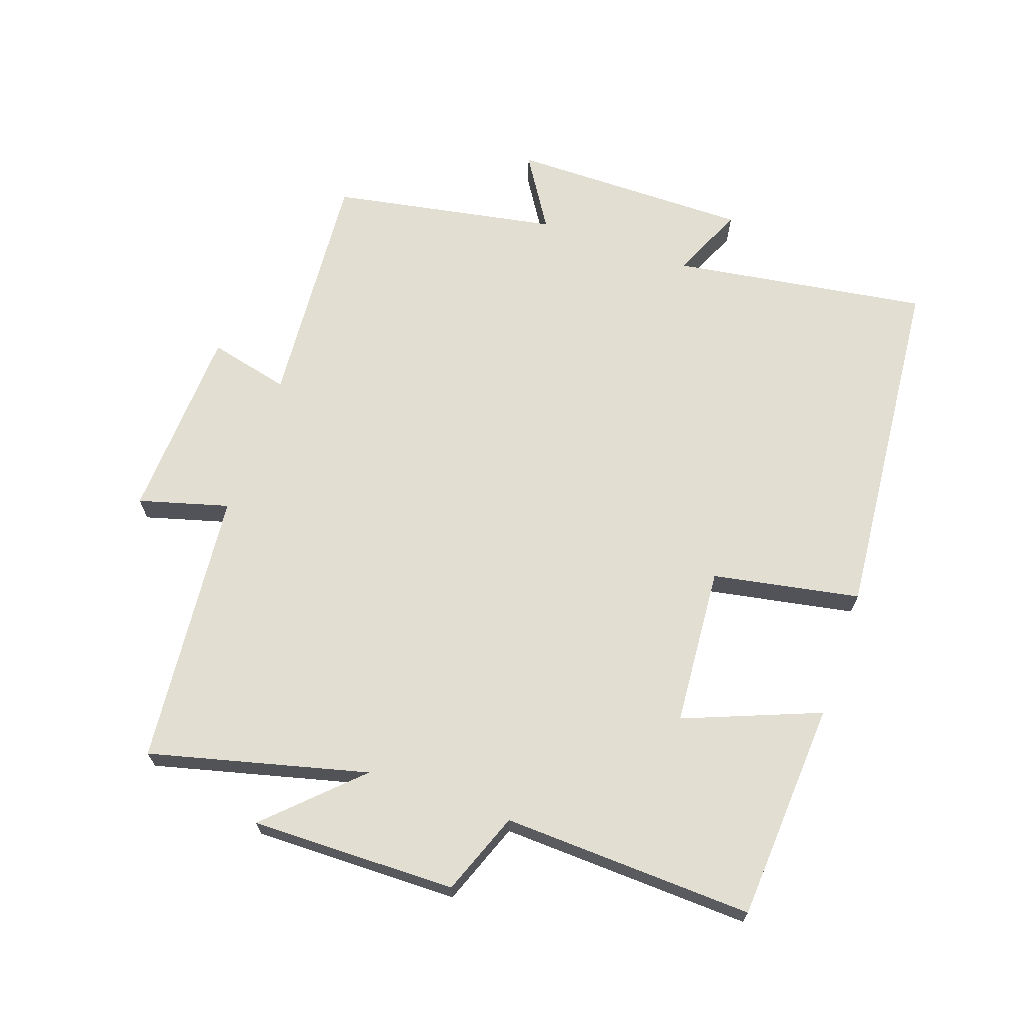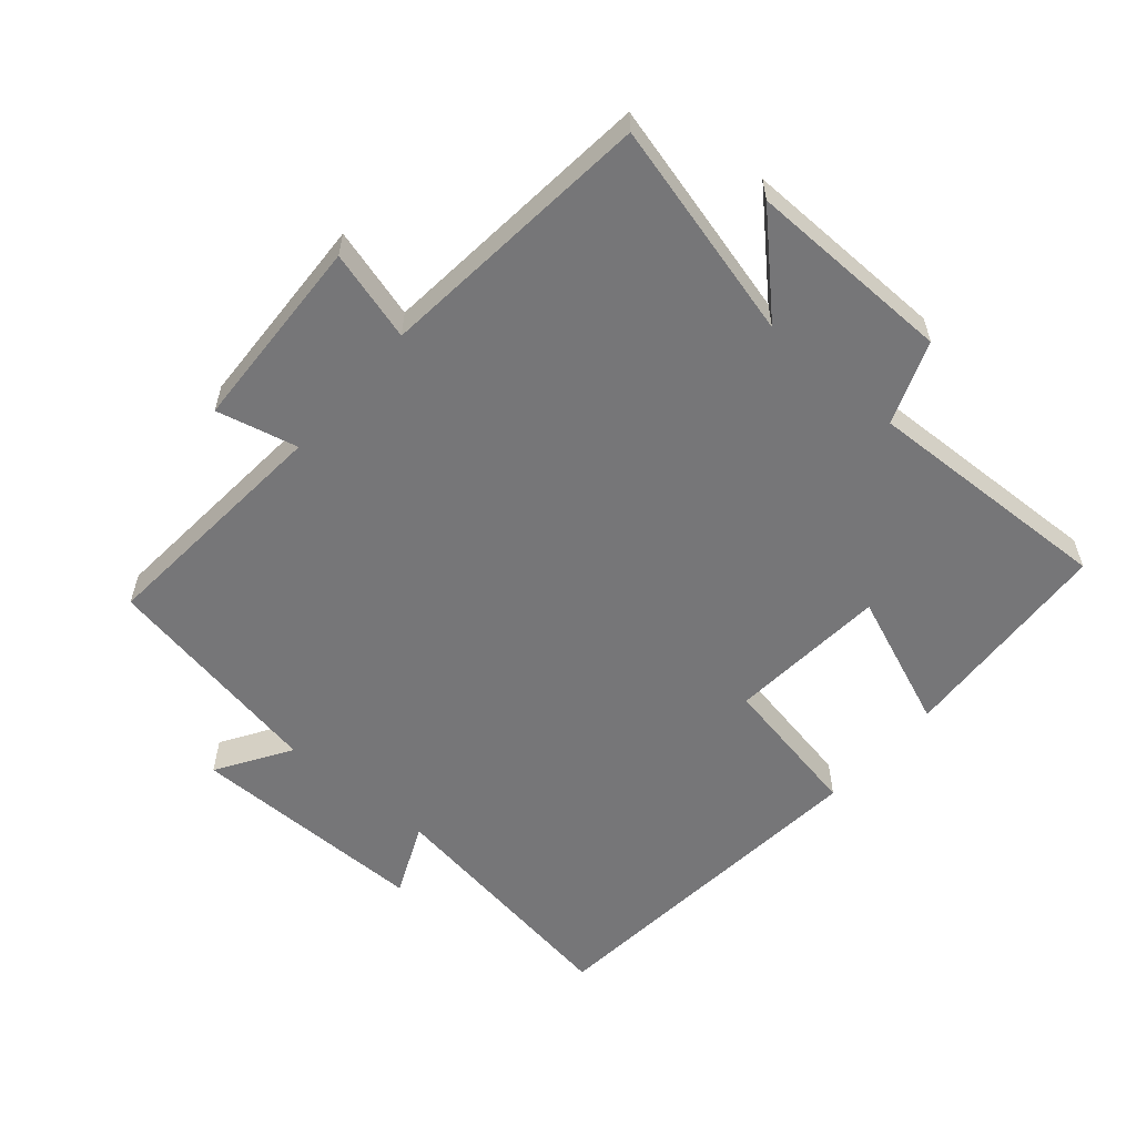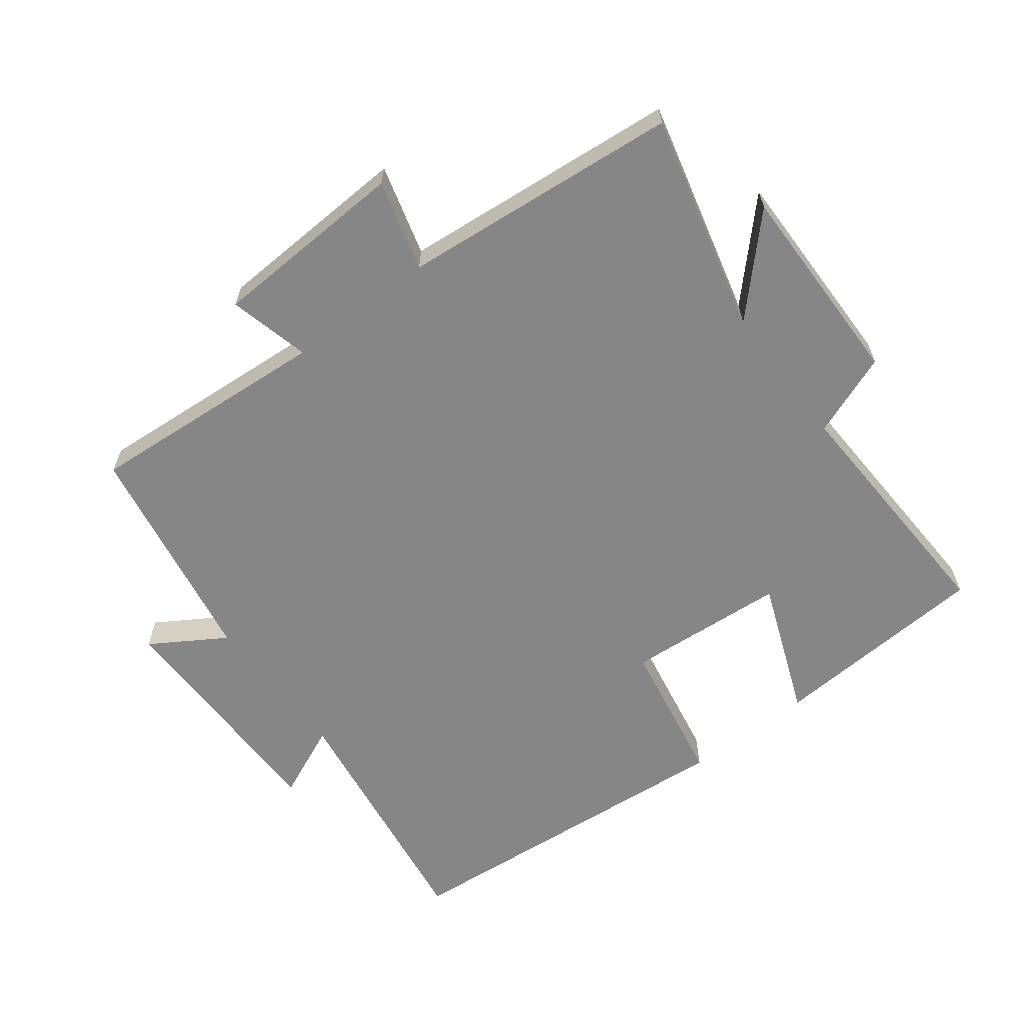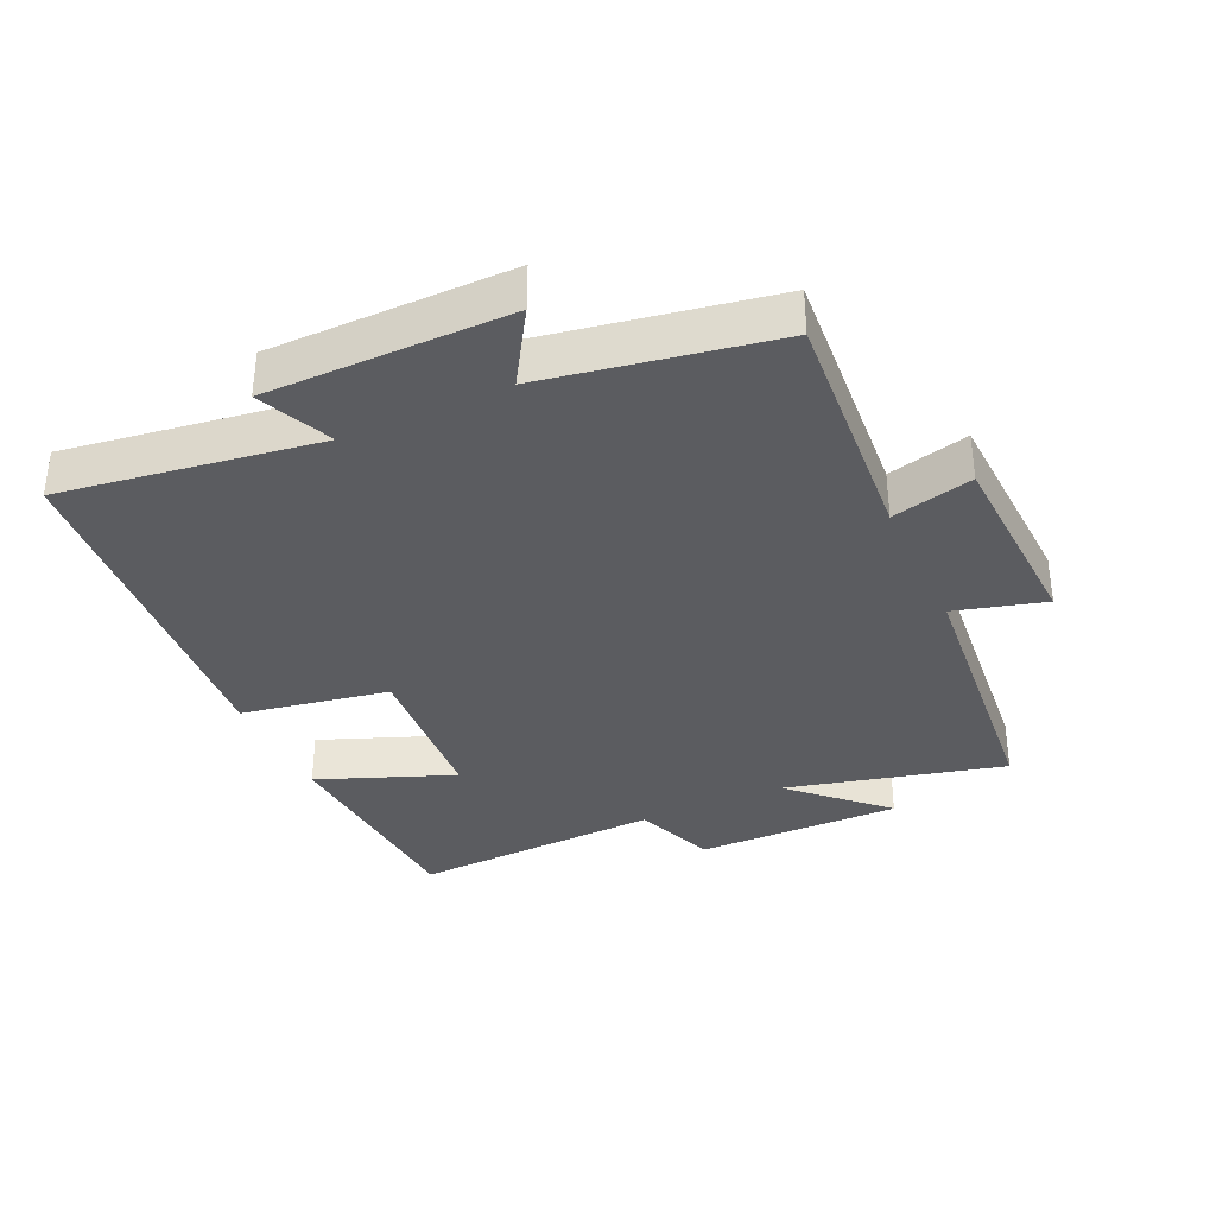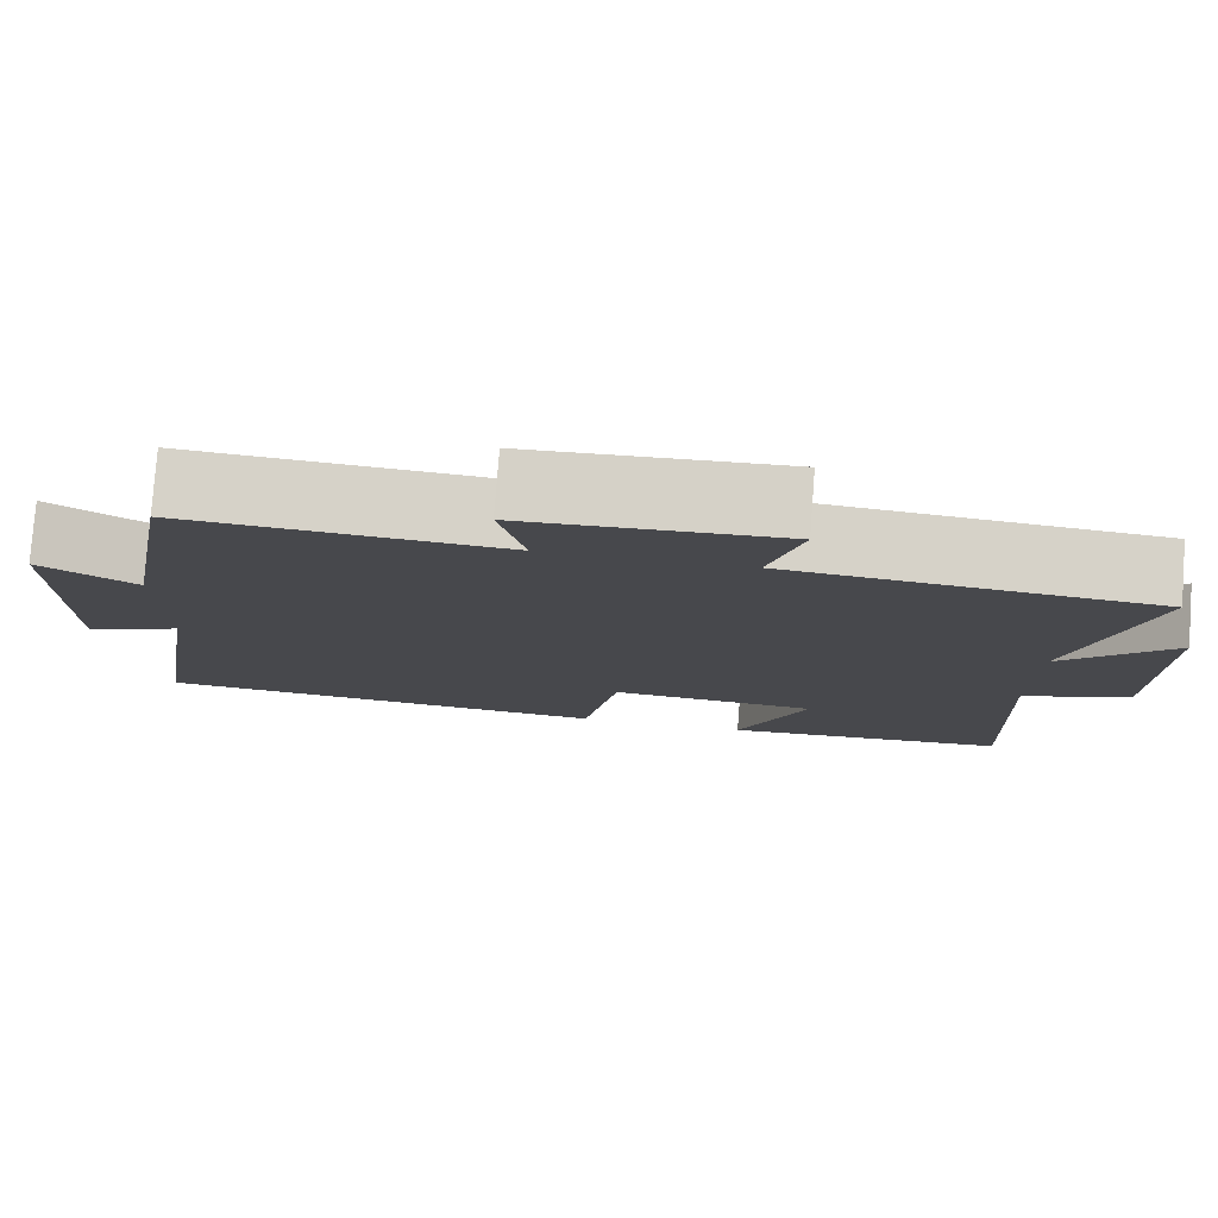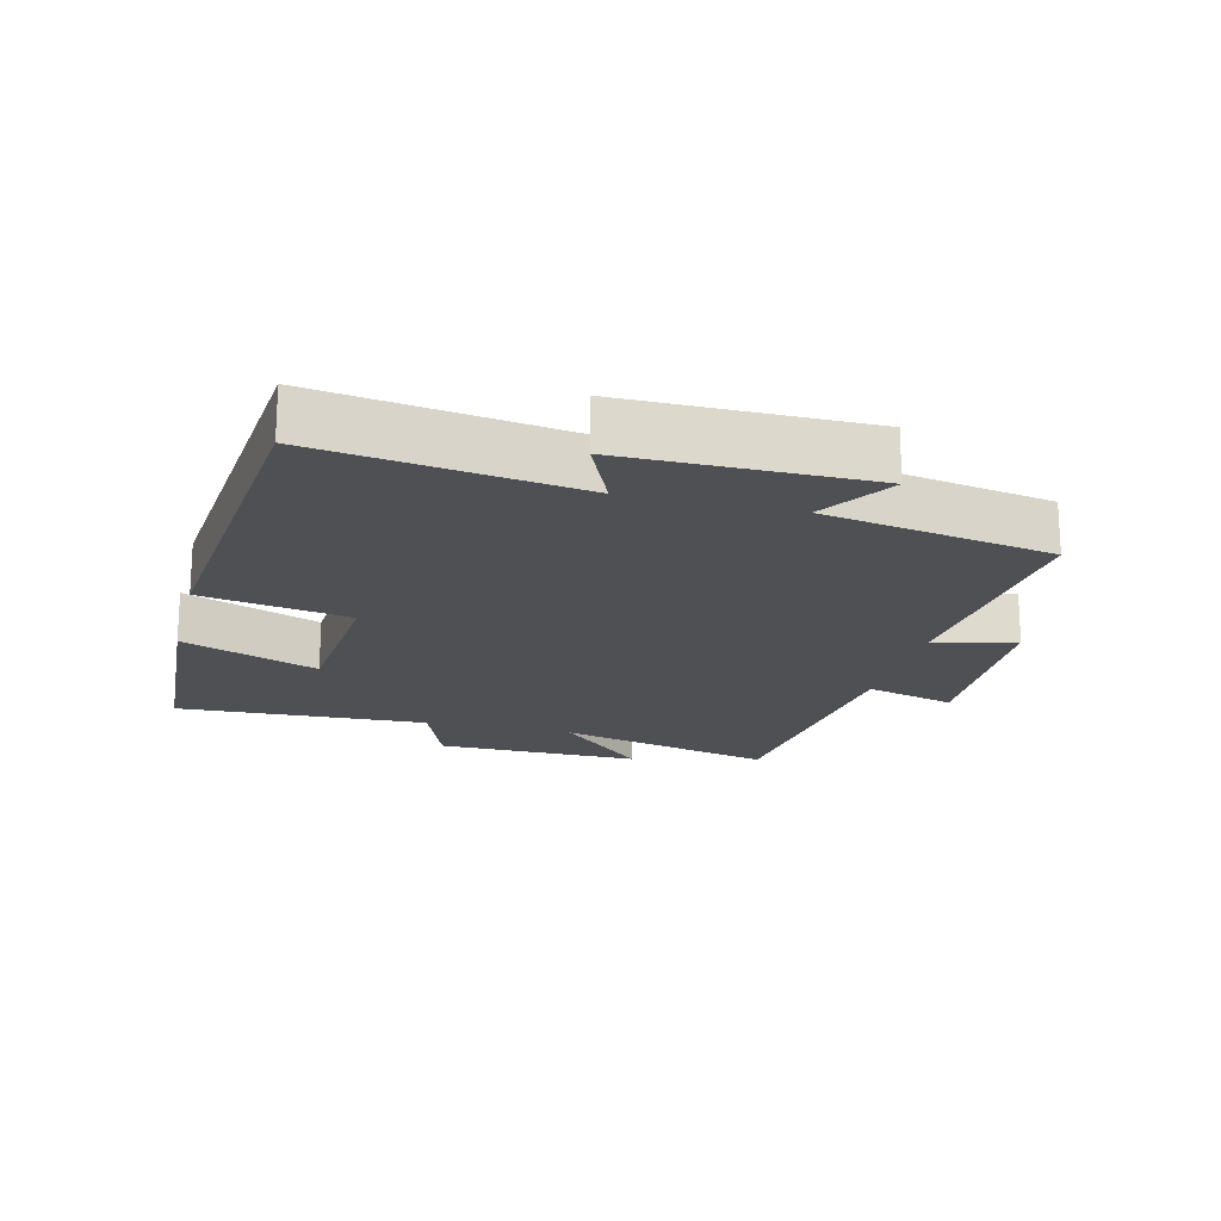
<metadata>
{"format":"obj","ext":"obj","renderer":"f3d","projection":"perspective","resolution":1024,"background":"white","views":[{"elev":67.5,"azim":109.1,"up":"+Y"},{"elev":-56.9,"azim":49.1,"up":"+Y"},{"elev":-62.2,"azim":37.4,"up":"+Y"},{"elev":-35.2,"azim":-65.2,"up":"+Y"},{"elev":78.5,"azim":4.3,"up":"+Z"},{"elev":-18.6,"azim":-104.3,"up":"+Y"}]}
</metadata>
<code>
v -0.438 0.07 0.528
v -0.068 0.07 0.5
v -0.098 0.07 0.623
v 0.2 0.07 0.637
v 0.162 0.07 0.5
v 0.583 0.07 0.46
v 0.5 0.07 0.129
v 0.629 0.07 0.263
v 0.625 0.07 -0.049
v 0.5 0.07 -0.097
v 0.516 0.07 -0.478
v 0.182 0.07 -0.5
v 0.263 0.07 -0.294
v 0.021 0.07 -0.276
v -0.02 0.07 -0.5
v -0.558 0.07 -0.453
v -0.5 0.07 -0.063
v -0.612 0.07 -0.113
v -0.612 0.07 0.253
v -0.5 0.07 0.183
v -0.438 0 0.528
v -0.068 0 0.5
v -0.098 0 0.623
v 0.2 0 0.637
v 0.162 0 0.5
v 0.583 0 0.46
v 0.5 0 0.129
v 0.629 0 0.263
v 0.625 0 -0.049
v 0.5 0 -0.097
v 0.516 0 -0.478
v 0.182 0 -0.5
v 0.263 0 -0.294
v 0.021 0 -0.276
v -0.02 0 -0.5
v -0.558 0 -0.453
v -0.5 0 -0.063
v -0.612 0 -0.113
v -0.612 0 0.253
v -0.5 0 0.183
f 17 18 19 20
f 17 20 1 2
f 16 17 2
f 15 16 2
f 14 15 2
f 13 14 2
f 10 11 12 13
f 10 13 2 3
f 7 8 9 10
f 7 10 3
f 5 6 7
f 5 7 3
f 3 4 5
f 40 39 38 37
f 22 21 40 37
f 22 37 36
f 22 36 35
f 22 35 34
f 22 34 33
f 33 32 31 30
f 23 22 33 30
f 30 29 28 27
f 23 30 27
f 27 26 25
f 23 27 25
f 25 24 23
f 1 21 22 2
f 2 22 23 3
f 3 23 24 4
f 4 24 25 5
f 5 25 26 6
f 6 26 27 7
f 7 27 28 8
f 8 28 29 9
f 9 29 30 10
f 10 30 31 11
f 11 31 32 12
f 12 32 33 13
f 13 33 34 14
f 14 34 35 15
f 15 35 36 16
f 16 36 37 17
f 17 37 38 18
f 18 38 39 19
f 19 39 40 20
f 20 40 21 1

</code>
